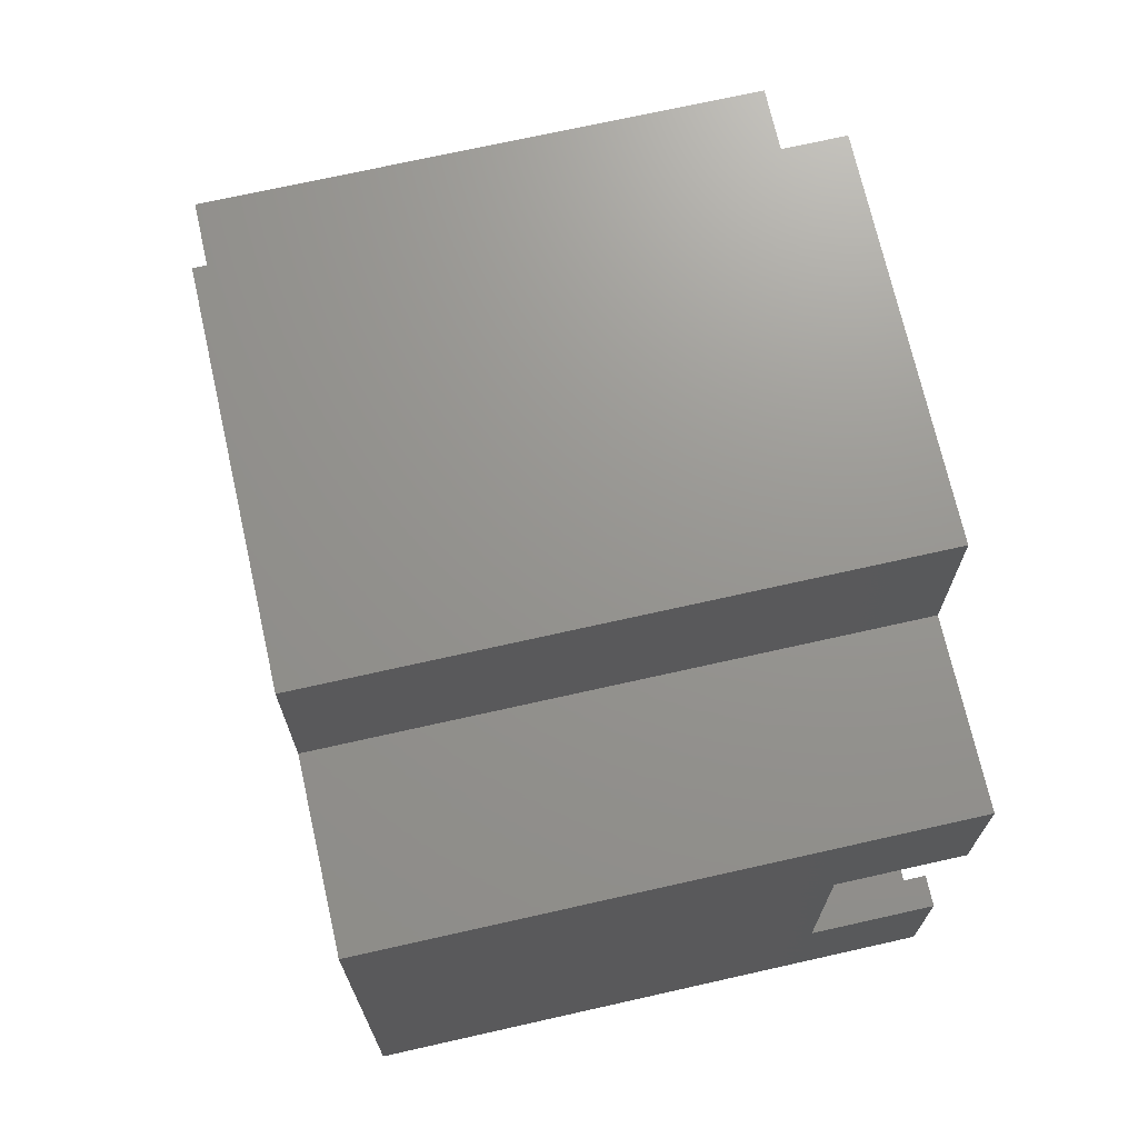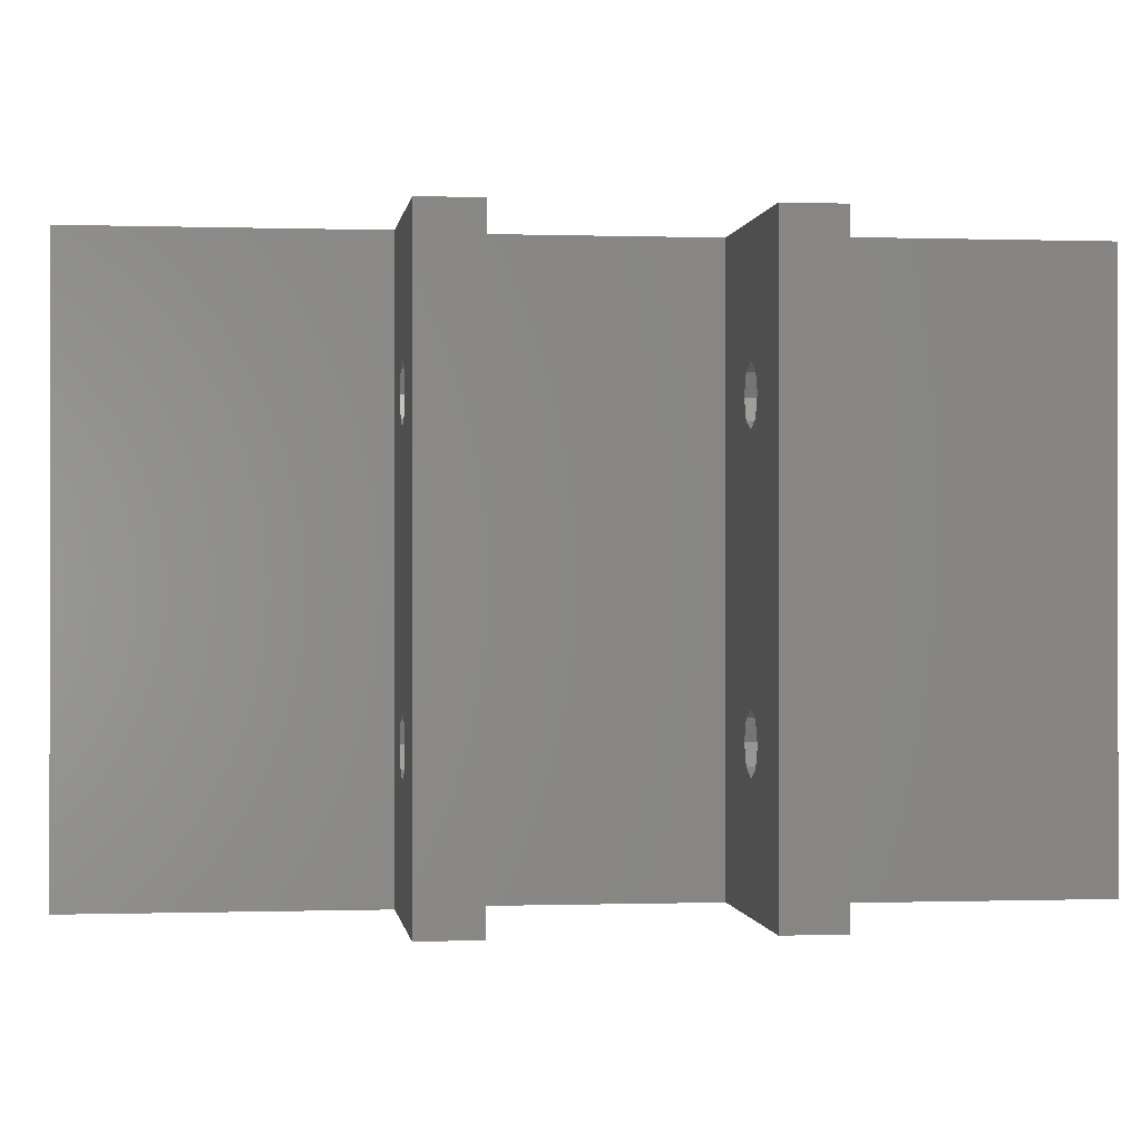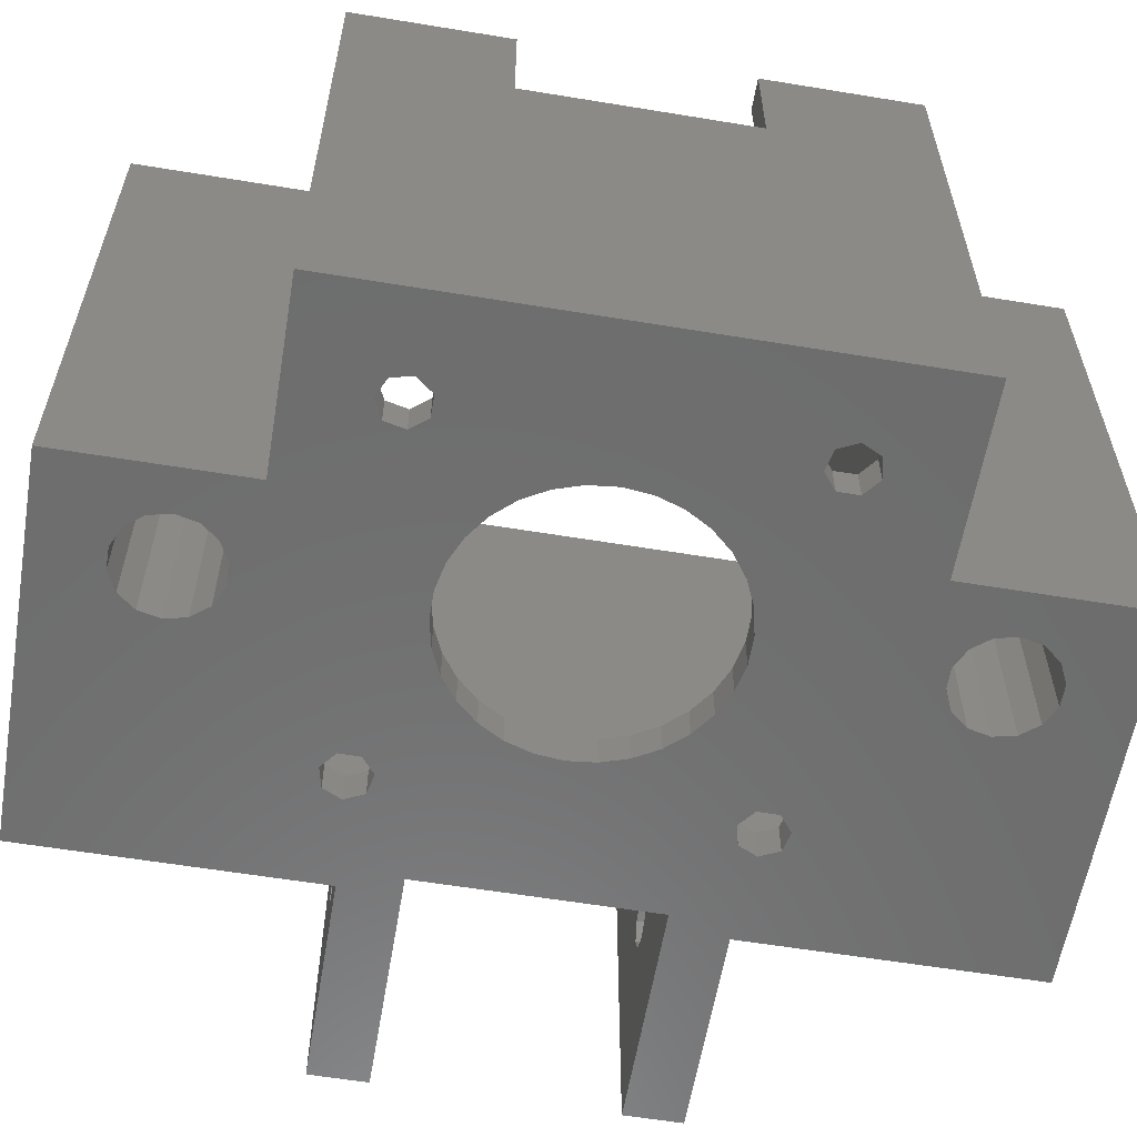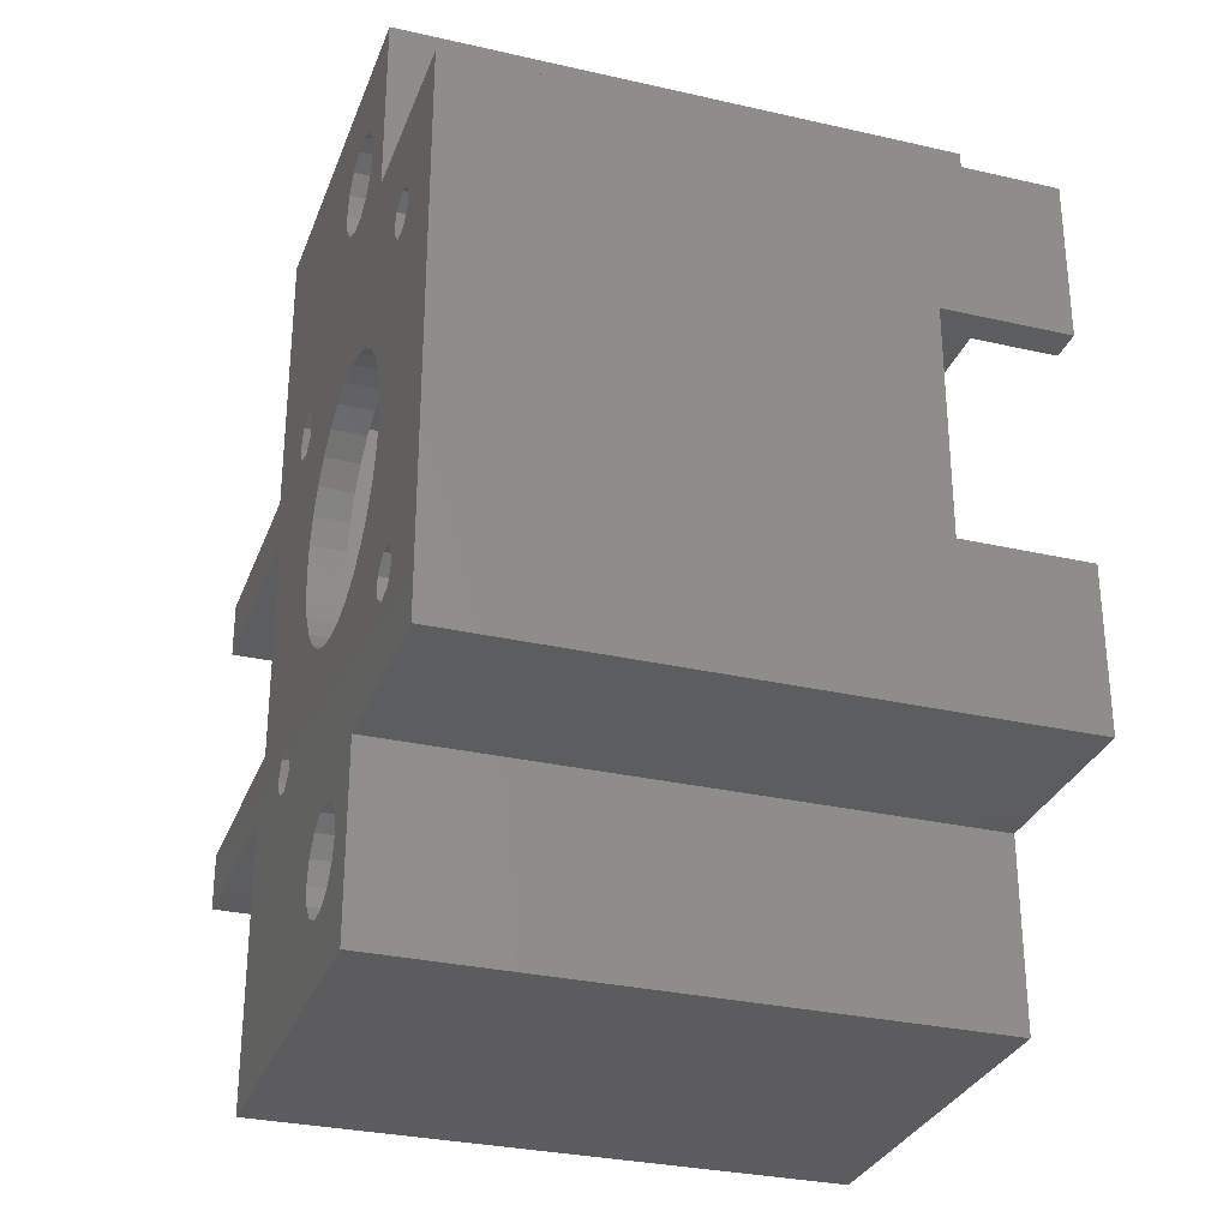
<metadata>
{"format":"stl","ext":"stl","renderer":"f3d","projection":"perspective","resolution":1024,"background":"white","views":[{"elev":70.9,"azim":-102.7,"up":"+Y"},{"elev":-0.2,"azim":82.8,"up":"+Z"},{"elev":-59.5,"azim":-99.6,"up":"+Z"},{"elev":-30.2,"azim":-108.4,"up":"+Y"}]}
</metadata>
<code>
# stl→obj: 284 verts, 600 faces
v -24 24 25
v -24 24 -25
v -24 10 25
v -24 10 14
v -24 -24 -25
v -24 -10 25
v -24 -24 25
v -24 -10 14
v -8 24 25
v -8 24 -25
v -21.25 21.25 25
v 21.25 21.25 25
v -21.25 -10 25
v -21.25 -21.25 25
v 25.5 40 25
v 25.5 -40 25
v 21.25 -21.25 25
v 24 -10 25
v 24 10 25
v 25.5 15 25
v -8 -24 25
v -8 -40 25
v 25.5 -15 25
v 44 10 25
v 44 15 25
v -21.25 10 25
v -8 40 25
v 44 -10 25
v 44 -15 25
v -21.25 10 14
v -21.25 -10 14
v -8 -24 -25
v -13.45 15.03 -25
v -3.874 31.87 -25
v -8 40 -25
v 3.874 28.13 -25
v 25.5 40 -25
v 2.681 26.64 -25
v 17.6 15.5 -25
v 25.5 15 -25
v 24 10 -25
v 44 15 -25
v 11.25 2.391 -25
v 25.5 -40 -25
v 3.874 -28.13 -25
v 2.681 -26.64 -25
v 16.81 -13.86 -25
v 24 -10 -25
v 44 -10 -25
v 25.5 -15 -25
v 44 -15 -25
v -3.874 -28.13 -25
v -4.3 -30 -25
v -0.9568 -34.19 -25
v -8 -40 -25
v -3.874 -31.87 -25
v -16.81 -13.86 -25
v -16.81 -17.14 -25
v -17.6 -15.5 -25
v -13.61 -14.59 -25
v -5.75 -9.959 -25
v -13.61 -16.41 -25
v 10.51 4.677 -25
v -15.03 -17.55 -25
v -17.14 16.81 -25
v -17.55 15.03 -25
v -9.304 -6.76 -25
v -15.03 -13.45 -25
v -13.86 16.81 -25
v -10.51 -4.677 -25
v -16.41 13.61 -25
v -14.59 13.61 -25
v -15.5 17.6 -25
v -11.25 2.391 -25
v -11.5 -0 -25
v -11.25 -2.391 -25
v 1.202 11.44 -25
v 3.554 10.94 -25
v -7.695 -8.546 -25
v -3.554 -10.94 -25
v -1.202 -11.44 -25
v 11.5 -0 -25
v 16.81 -17.14 -25
v 15.03 -17.55 -25
v 1.202 -11.44 -25
v 0.9568 -25.81 -25
v 3.554 -10.94 -25
v 5.75 -9.959 -25
v 7.695 -8.546 -25
v 9.304 -6.76 -25
v 11.25 -2.391 -25
v 5.75 9.959 -25
v 13.61 14.59 -25
v 9.304 6.76 -25
v 13.61 16.41 -25
v 7.695 8.546 -25
v -1.202 11.44 -25
v -3.554 10.94 -25
v -5.75 9.959 -25
v -0.9568 25.81 -25
v -2.681 26.64 -25
v -7.695 8.546 -25
v -9.304 6.76 -25
v -10.51 4.677 -25
v -4.3 30 -25
v -2.681 33.36 -25
v -3.874 28.13 -25
v 0.9568 25.81 -25
v 4.3 30 -25
v 3.874 31.87 -25
v 2.681 33.36 -25
v 0.9568 34.19 -25
v 0.9568 -34.19 -25
v -0.9568 34.19 -25
v 15.03 13.45 -25
v 3.874 -31.87 -25
v 2.681 -33.36 -25
v -2.681 -33.36 -25
v 4.3 -30 -25
v 15.03 17.55 -25
v -0.9568 -25.81 -25
v -2.681 -26.64 -25
v 13.61 -16.41 -25
v 13.61 -14.59 -25
v 16.81 17.14 -25
v 16.81 13.86 -25
v 17.6 -15.5 -25
v 15.03 -13.45 -25
v 44 10 -25
v 10.51 -4.677 -25
v 35.77 15 10.73
v 36.5 15 -12.5
v 32.23 15 14.27
v 31.5 15 12.5
v 35.77 15 -14.27
v 34 15 -15
v 35.77 15 14.27
v 36.5 15 12.5
v 34 15 15
v 32.23 15 10.73
v 34 15 10
v 32.23 15 -10.73
v 31.5 15 -12.5
v 32.23 15 -14.27
v 35.77 15 -10.73
v 34 15 -10
v 35.77 10 -10.73
v 36.5 10 12.5
v 32.23 10 14.27
v 34 10 15
v 35.77 10 14.27
v 35.77 10 10.73
v 34 10 10
v 32.23 10 10.73
v 31.5 10 12.5
v 36.5 10 -12.5
v 35.77 10 -14.27
v 32.23 10 -10.73
v 34 10 -10
v 34 10 -15
v 32.23 10 -14.27
v 31.5 10 -12.5
v 31.5 -10 -12.5
v 31.5 -10 12.5
v 32.23 -10 10.73
v 32.23 -10 14.27
v 34 -10 10
v 35.77 -10 10.73
v 36.5 -10 12.5
v 34 -10 15
v 35.77 -10 14.27
v 34 -10 -15
v 32.23 -10 -14.27
v 32.23 -10 -10.73
v 35.77 -10 -10.73
v 36.5 -10 -12.5
v 35.77 -10 -14.27
v 34 -10 -10
v 31.5 -15 12.5
v 31.5 -15 -12.5
v 32.23 -15 10.73
v 32.23 -15 14.27
v 35.77 -15 10.73
v 34 -15 10
v 34 -15 15
v 36.5 -15 -12.5
v 35.77 -15 -14.27
v 36.5 -15 12.5
v 35.77 -15 14.27
v 32.23 -15 -14.27
v 32.23 -15 -10.73
v 34 -15 -10
v 35.77 -15 -10.73
v 34 -15 -15
v -21.25 -21.25 -22
v -21.25 21.25 -22
v 21.25 -21.25 -22
v 21.25 21.25 -22
v -16.81 -13.86 -22
v -17.6 -15.5 -22
v -15.03 -13.45 -22
v -13.61 -14.59 -22
v -13.61 -16.41 -22
v -15.03 -17.55 -22
v -16.81 -17.14 -22
v -15.5 17.6 -22
v -17.14 16.81 -22
v -17.55 15.03 -22
v -13.86 16.81 -22
v -13.45 15.03 -22
v -14.59 13.61 -22
v -16.41 13.61 -22
v -10.51 4.677 -22
v -11.25 2.391 -22
v -11.5 -0 -22
v -9.304 6.76 -22
v -7.695 8.546 -22
v -5.75 9.959 -22
v -3.554 10.94 -22
v -1.202 11.44 -22
v 1.202 11.44 -22
v 3.554 10.94 -22
v 5.75 9.959 -22
v 7.695 8.546 -22
v 9.304 6.76 -22
v 10.51 4.677 -22
v 11.25 2.391 -22
v 11.5 -0 -22
v 11.25 -2.391 -22
v 10.51 -4.677 -22
v 9.304 -6.76 -22
v 7.695 -8.546 -22
v 5.75 -9.959 -22
v 3.554 -10.94 -22
v 1.202 -11.44 -22
v -1.202 -11.44 -22
v -3.554 -10.94 -22
v -5.75 -9.959 -22
v -7.695 -8.546 -22
v -9.304 -6.76 -22
v -10.51 -4.677 -22
v -11.25 -2.391 -22
v -2.681 33.36 -0
v -3.874 31.87 -0
v -4.3 30 -0
v -0.9568 34.19 -0
v 0.9568 34.19 -0
v 2.681 33.36 -0
v 3.874 31.87 -0
v 4.3 30 -0
v 3.874 28.13 -0
v 2.681 26.64 -0
v 0.9568 25.81 -0
v -0.9568 25.81 -0
v -2.681 26.64 -0
v -3.874 28.13 -0
v -3.874 -28.13 0
v -4.3 -30 0
v -2.681 -26.64 0
v -0.9568 -25.81 0
v 0.9568 -25.81 0
v 2.681 -26.64 0
v 3.874 -28.13 0
v 4.3 -30 0
v 3.874 -31.87 0
v 2.681 -33.36 0
v 0.9568 -34.19 0
v -0.9568 -34.19 0
v -2.681 -33.36 0
v -3.874 -31.87 0
v 15.03 17.55 -22
v 13.61 16.41 -22
v 13.61 14.59 -22
v 16.81 17.14 -22
v 17.6 15.5 -22
v 16.81 13.86 -22
v 15.03 13.45 -22
v 13.61 -16.41 -22
v 13.61 -14.59 -22
v 15.03 -13.45 -22
v 16.81 -13.86 -22
v 17.6 -15.5 -22
v 16.81 -17.14 -22
v 15.03 -17.55 -22
f 1 2 3
f 4 2 5
f 6 5 7
f 8 5 6
f 3 2 4
f 4 5 8
f 1 9 2
f 2 9 10
f 11 1 3
f 11 12 9
f 13 6 14
f 9 1 11
f 15 9 12
f 16 12 17
f 18 19 12
f 7 17 14
f 19 20 12
f 7 14 6
f 21 17 7
f 22 17 21
f 16 17 22
f 18 12 16
f 23 18 16
f 19 24 20
f 20 15 12
f 25 20 24
f 26 11 3
f 27 9 15
f 28 23 29
f 28 18 23
f 4 30 26
f 3 4 26
f 8 31 30
f 4 8 30
f 31 8 13
f 13 8 6
f 21 7 5
f 32 21 5
f 33 10 5
f 34 10 35
f 36 37 38
f 39 37 40
f 41 40 42
f 43 40 41
f 44 45 46
f 47 48 49
f 50 49 51
f 32 52 53
f 54 44 55
f 32 56 55
f 5 10 57
f 58 5 59
f 5 57 59
f 60 61 62
f 63 40 43
f 64 5 58
f 2 10 65
f 2 65 66
f 2 66 5
f 67 68 57
f 69 10 33
f 67 57 70
f 71 72 5
f 72 33 5
f 73 10 69
f 65 10 73
f 57 10 74
f 57 74 75
f 57 75 76
f 57 76 70
f 77 37 78
f 71 5 66
f 61 60 79
f 80 64 62
f 80 5 64
f 81 5 80
f 43 41 82
f 44 83 50
f 44 46 84
f 5 85 48
f 86 32 84
f 85 87 48
f 32 5 84
f 87 88 48
f 46 86 84
f 44 84 83
f 48 89 90
f 82 41 91
f 48 88 89
f 78 37 92
f 93 94 95
f 92 37 96
f 79 60 67
f 97 37 77
f 98 37 97
f 99 10 98
f 100 10 101
f 102 10 99
f 103 10 102
f 104 10 103
f 74 10 104
f 105 10 34
f 106 34 35
f 107 10 105
f 101 10 107
f 98 10 100
f 98 100 108
f 98 108 38
f 98 38 37
f 109 37 36
f 110 37 109
f 111 37 110
f 112 37 111
f 113 44 54
f 37 112 35
f 112 114 35
f 114 106 35
f 80 62 61
f 115 63 93
f 68 67 60
f 116 44 117
f 117 44 113
f 56 118 55
f 118 54 55
f 119 44 116
f 95 37 120
f 45 44 119
f 121 32 86
f 32 53 56
f 122 32 121
f 123 5 124
f 52 32 122
f 96 37 95
f 96 95 94
f 94 93 63
f 125 37 39
f 63 115 40
f 120 37 125
f 115 126 40
f 126 39 40
f 47 49 127
f 127 50 83
f 127 49 50
f 84 5 123
f 128 48 47
f 5 48 128
f 5 128 124
f 41 42 129
f 85 5 81
f 48 90 130
f 48 130 91
f 48 91 41
f 27 35 9
f 9 35 10
f 27 15 35
f 35 15 37
f 37 15 20
f 40 37 20
f 131 25 40
f 132 25 42
f 20 25 133
f 20 133 134
f 20 134 40
f 135 42 136
f 137 25 138
f 139 25 137
f 140 141 40
f 138 25 131
f 141 131 40
f 133 25 139
f 40 25 142
f 40 142 143
f 40 143 144
f 40 144 42
f 144 136 42
f 145 25 132
f 135 132 42
f 146 25 145
f 142 25 146
f 140 40 134
f 42 25 24
f 129 42 24
f 147 129 24
f 148 41 24
f 19 149 24
f 149 150 24
f 150 151 24
f 151 148 24
f 152 41 148
f 153 154 41
f 154 155 41
f 156 157 129
f 19 155 149
f 19 41 155
f 41 158 24
f 158 159 24
f 159 147 24
f 156 129 147
f 157 160 129
f 41 129 160
f 41 160 161
f 41 162 158
f 41 161 162
f 152 153 41
f 18 48 41
f 19 18 41
f 163 48 28
f 164 48 18
f 165 48 164
f 166 164 18
f 167 48 165
f 168 48 167
f 28 48 168
f 28 168 169
f 170 28 171
f 172 49 173
f 28 170 18
f 170 166 18
f 173 48 163
f 174 163 28
f 49 48 173
f 175 28 176
f 49 172 177
f 49 177 176
f 49 176 28
f 178 28 175
f 178 174 28
f 171 28 169
f 49 28 29
f 51 49 29
f 179 23 50
f 180 29 50
f 181 179 50
f 182 23 179
f 29 23 182
f 183 184 50
f 29 182 185
f 186 187 51
f 29 188 50
f 29 189 188
f 188 183 50
f 184 181 50
f 190 180 50
f 191 29 180
f 192 29 191
f 193 29 192
f 51 29 193
f 187 194 51
f 51 193 186
f 194 190 51
f 51 190 50
f 185 189 29
f 50 23 16
f 44 50 16
f 16 22 55
f 44 16 55
f 21 32 22
f 22 32 55
f 195 30 31
f 26 30 196
f 13 14 31
f 14 195 31
f 195 196 30
f 196 11 26
f 197 195 17
f 17 195 14
f 197 17 198
f 198 17 12
f 196 198 12
f 11 196 12
f 199 200 59
f 57 199 59
f 201 199 57
f 68 201 57
f 202 201 68
f 60 202 68
f 202 60 203
f 203 60 62
f 204 203 64
f 64 203 62
f 205 204 58
f 58 204 64
f 59 200 205
f 58 59 205
f 206 207 65
f 73 206 65
f 207 208 66
f 65 207 66
f 209 206 73
f 69 209 73
f 209 69 210
f 210 69 33
f 211 210 72
f 72 210 33
f 212 211 71
f 71 211 72
f 66 208 212
f 71 66 212
f 74 104 213
f 214 74 213
f 75 74 214
f 215 75 214
f 104 103 216
f 213 104 216
f 103 102 217
f 216 103 217
f 102 99 218
f 217 102 218
f 99 98 219
f 218 99 219
f 98 97 220
f 219 98 220
f 97 77 221
f 220 97 221
f 77 78 222
f 221 77 222
f 78 92 223
f 222 78 223
f 92 96 224
f 223 92 224
f 94 225 96
f 96 225 224
f 63 226 94
f 94 226 225
f 43 227 63
f 63 227 226
f 82 228 43
f 43 228 227
f 82 91 228
f 228 91 229
f 91 130 229
f 229 130 230
f 130 90 230
f 230 90 231
f 90 89 231
f 231 89 232
f 89 88 232
f 232 88 233
f 88 87 233
f 233 87 234
f 87 85 234
f 234 85 235
f 85 81 235
f 235 81 236
f 81 80 236
f 236 80 237
f 80 61 237
f 237 61 238
f 61 79 238
f 238 79 239
f 239 79 67
f 240 239 67
f 240 67 70
f 241 240 70
f 241 70 76
f 242 241 76
f 242 76 75
f 215 242 75
f 34 106 243
f 244 34 243
f 105 34 244
f 245 105 244
f 106 114 246
f 243 106 246
f 114 112 247
f 246 114 247
f 112 111 248
f 247 112 248
f 110 249 111
f 111 249 248
f 109 250 110
f 110 250 249
f 109 36 250
f 250 36 251
f 36 38 251
f 251 38 252
f 38 108 252
f 252 108 253
f 108 100 253
f 253 100 254
f 100 101 254
f 254 101 255
f 255 101 107
f 256 255 107
f 256 107 105
f 245 256 105
f 53 52 257
f 258 53 257
f 52 122 259
f 257 52 259
f 122 121 260
f 259 122 260
f 121 86 261
f 260 121 261
f 86 46 262
f 261 86 262
f 45 263 46
f 46 263 262
f 119 264 45
f 45 264 263
f 119 116 264
f 264 116 265
f 116 117 265
f 265 117 266
f 117 113 266
f 266 113 267
f 113 54 267
f 267 54 268
f 54 118 268
f 268 118 269
f 269 118 56
f 270 269 56
f 270 56 53
f 258 270 53
f 271 272 95
f 120 271 95
f 95 272 273
f 93 95 273
f 274 271 120
f 125 274 120
f 274 125 275
f 275 125 39
f 276 275 126
f 126 275 39
f 277 276 115
f 115 276 126
f 273 277 93
f 93 277 115
f 278 123 124
f 279 278 124
f 124 128 280
f 279 124 280
f 128 47 281
f 280 128 281
f 127 282 47
f 47 282 281
f 127 83 282
f 282 83 283
f 83 84 283
f 283 84 284
f 84 123 284
f 284 123 278
f 133 149 155
f 134 133 155
f 150 149 139
f 139 149 133
f 151 150 137
f 137 150 139
f 148 151 138
f 138 151 137
f 148 138 152
f 152 138 131
f 153 152 131
f 141 153 131
f 154 153 141
f 140 154 141
f 155 154 140
f 134 155 140
f 142 158 162
f 143 142 162
f 159 158 146
f 146 158 142
f 147 159 145
f 145 159 146
f 156 147 132
f 132 147 145
f 156 132 157
f 157 132 135
f 160 157 135
f 136 160 135
f 161 160 136
f 144 161 136
f 162 161 144
f 143 162 144
f 179 181 165
f 164 179 165
f 166 182 179
f 164 166 179
f 185 182 170
f 170 182 166
f 189 185 171
f 171 185 170
f 188 189 169
f 169 189 171
f 188 169 183
f 183 169 168
f 184 183 168
f 167 184 168
f 181 184 167
f 165 181 167
f 174 191 180
f 163 174 180
f 180 190 173
f 163 180 173
f 192 191 178
f 178 191 174
f 193 192 175
f 175 192 178
f 186 193 176
f 176 193 175
f 186 176 187
f 187 176 177
f 194 187 177
f 172 194 177
f 190 194 172
f 173 190 172
f 275 197 198
f 204 205 195
f 240 241 199
f 196 195 199
f 237 238 202
f 203 197 202
f 205 200 195
f 204 197 203
f 220 221 198
f 195 197 204
f 199 195 200
f 210 211 199
f 196 206 198
f 196 207 206
f 209 210 198
f 212 208 199
f 212 199 211
f 219 220 198
f 196 208 207
f 196 199 208
f 210 199 214
f 210 214 213
f 210 213 216
f 221 222 198
f 210 216 217
f 210 217 218
f 210 219 198
f 210 218 219
f 277 224 225
f 273 272 223
f 276 277 226
f 227 197 226
f 235 236 202
f 229 197 228
f 238 239 202
f 281 197 229
f 239 199 201
f 280 281 230
f 202 197 234
f 202 234 235
f 239 240 199
f 227 228 197
f 279 280 231
f 271 274 198
f 242 199 241
f 215 199 242
f 214 199 215
f 278 279 233
f 222 223 272
f 222 271 198
f 222 272 271
f 239 201 202
f 276 197 275
f 226 197 276
f 277 273 224
f 225 226 277
f 274 275 198
f 233 279 232
f 231 280 230
f 283 284 197
f 230 281 229
f 282 197 281
f 282 283 197
f 279 231 232
f 234 197 284
f 234 278 233
f 234 284 278
f 206 209 198
f 236 237 202
f 223 224 273
f 243 246 244
f 244 246 247
f 244 247 248
f 244 248 249
f 244 249 250
f 244 250 251
f 244 251 252
f 244 252 253
f 244 253 254
f 244 254 255
f 244 255 256
f 244 256 245
f 259 260 257
f 257 260 261
f 257 261 262
f 257 262 263
f 257 263 264
f 257 264 265
f 257 265 266
f 257 266 267
f 257 267 268
f 257 268 269
f 257 269 270
f 257 270 258

</code>
